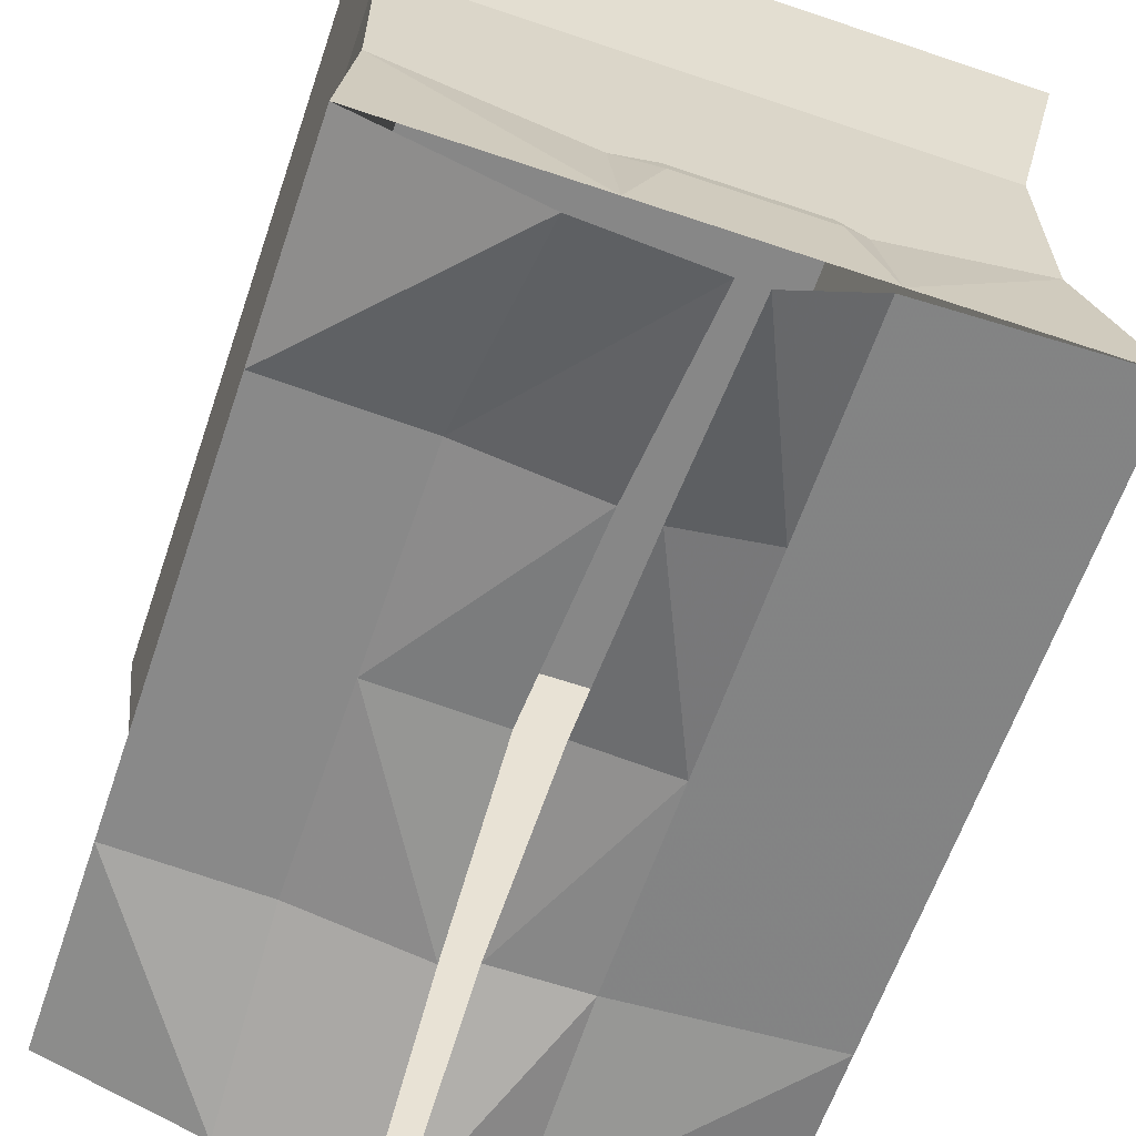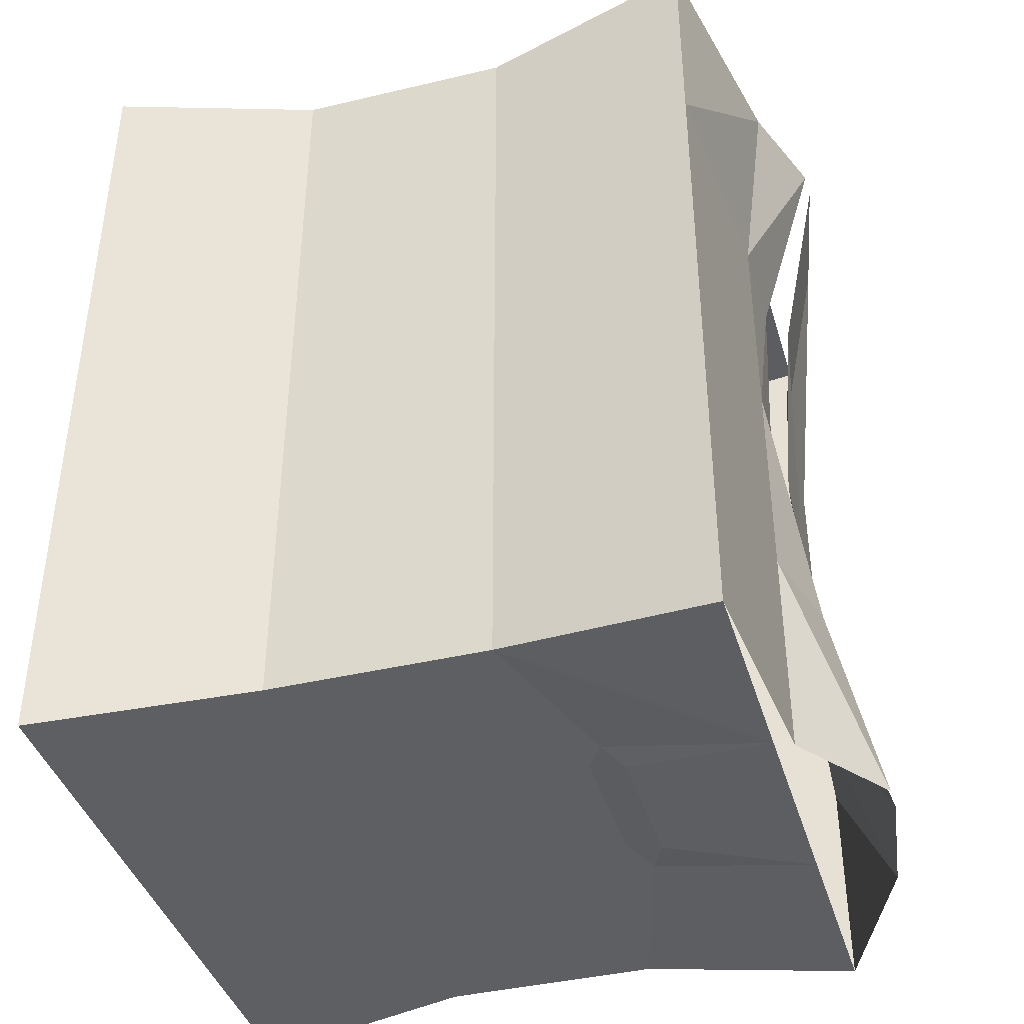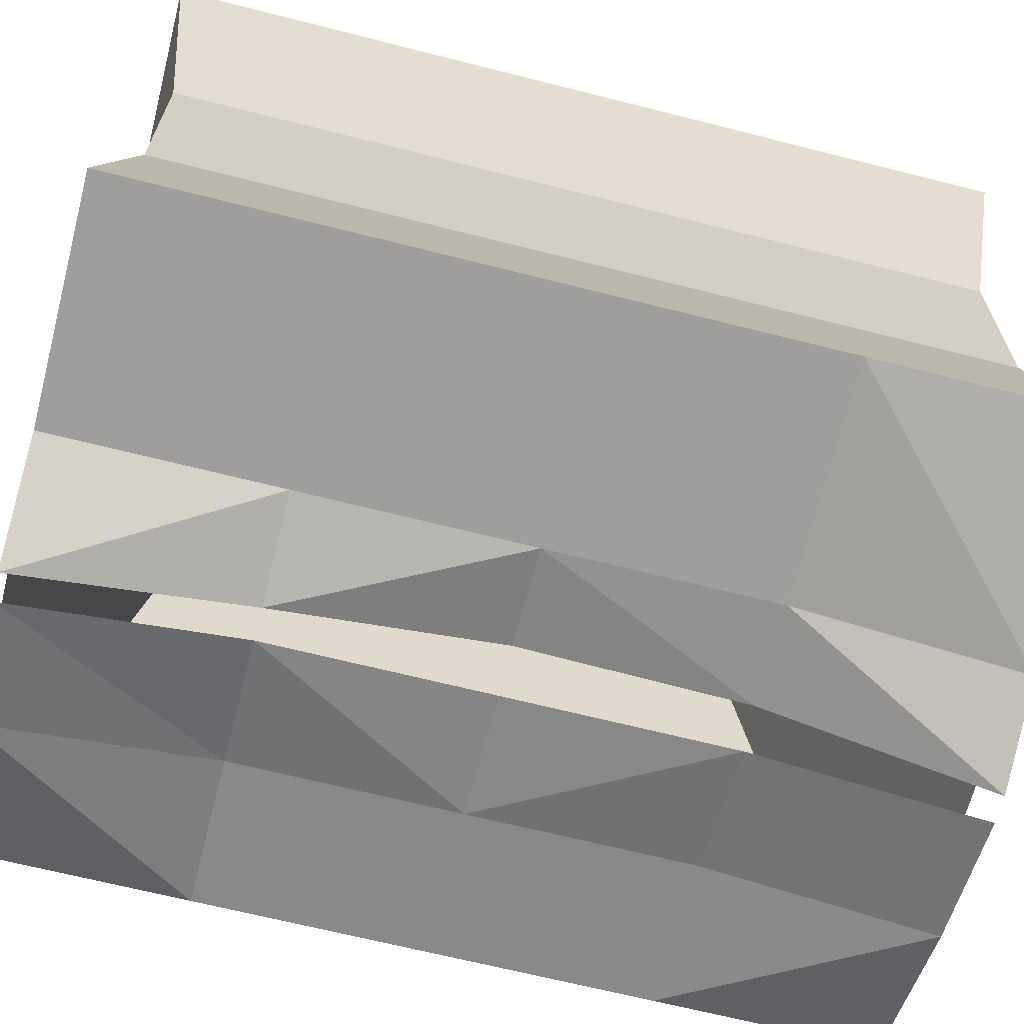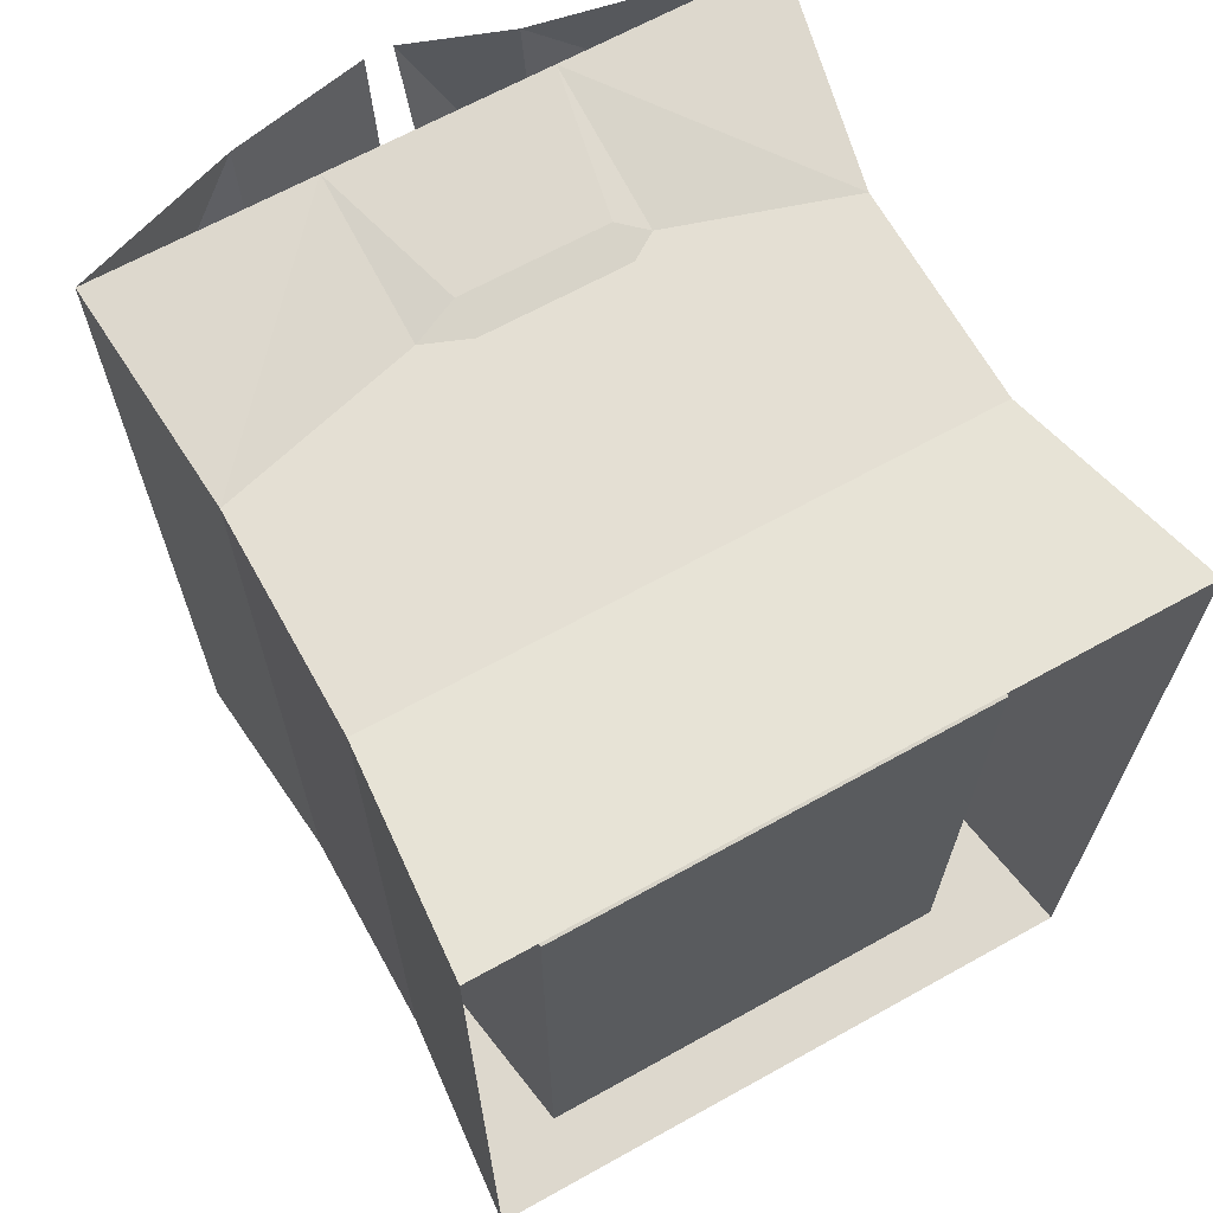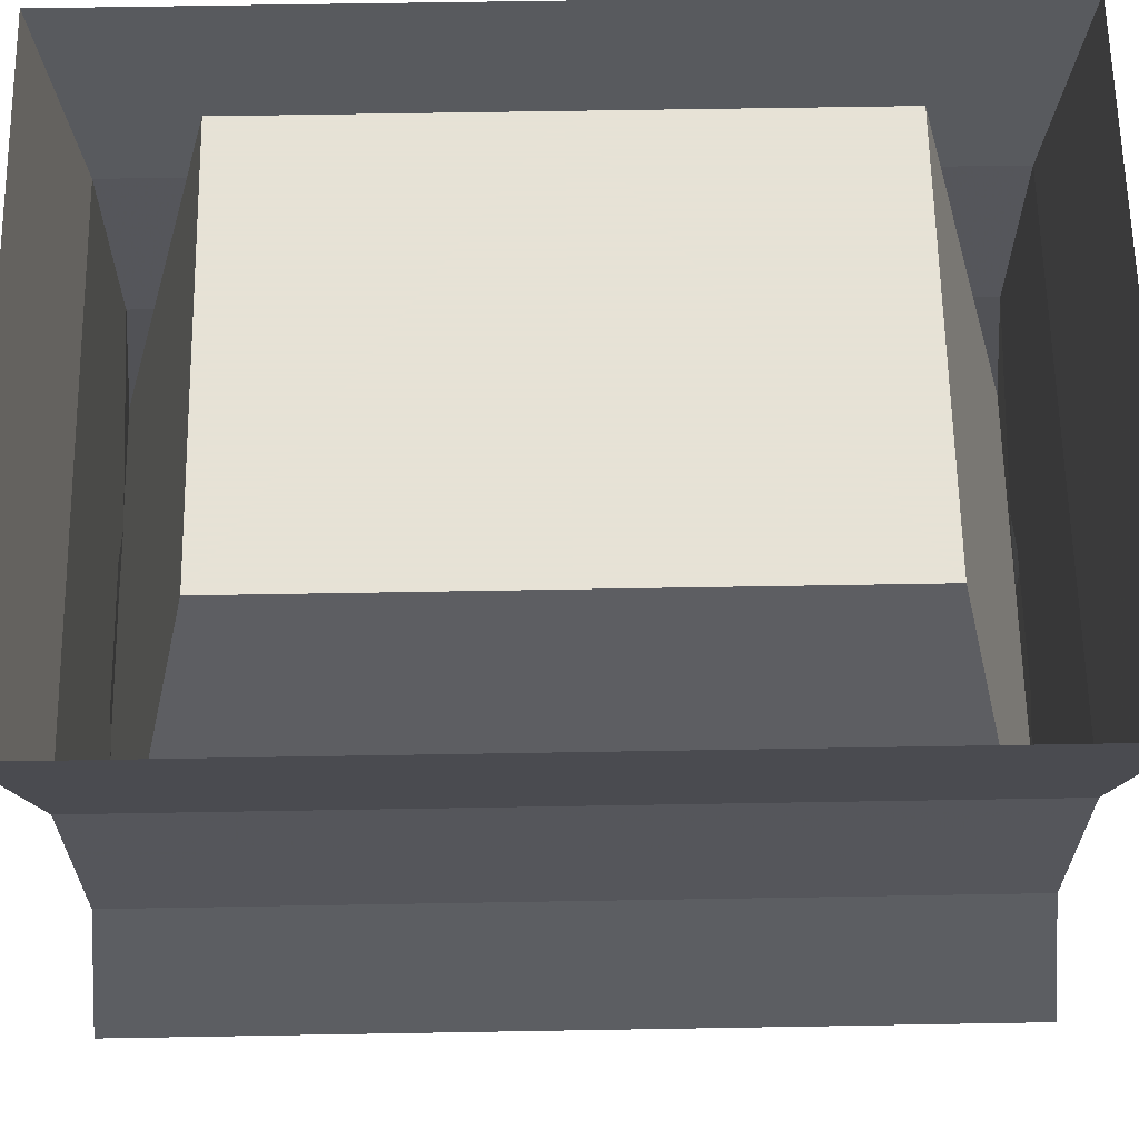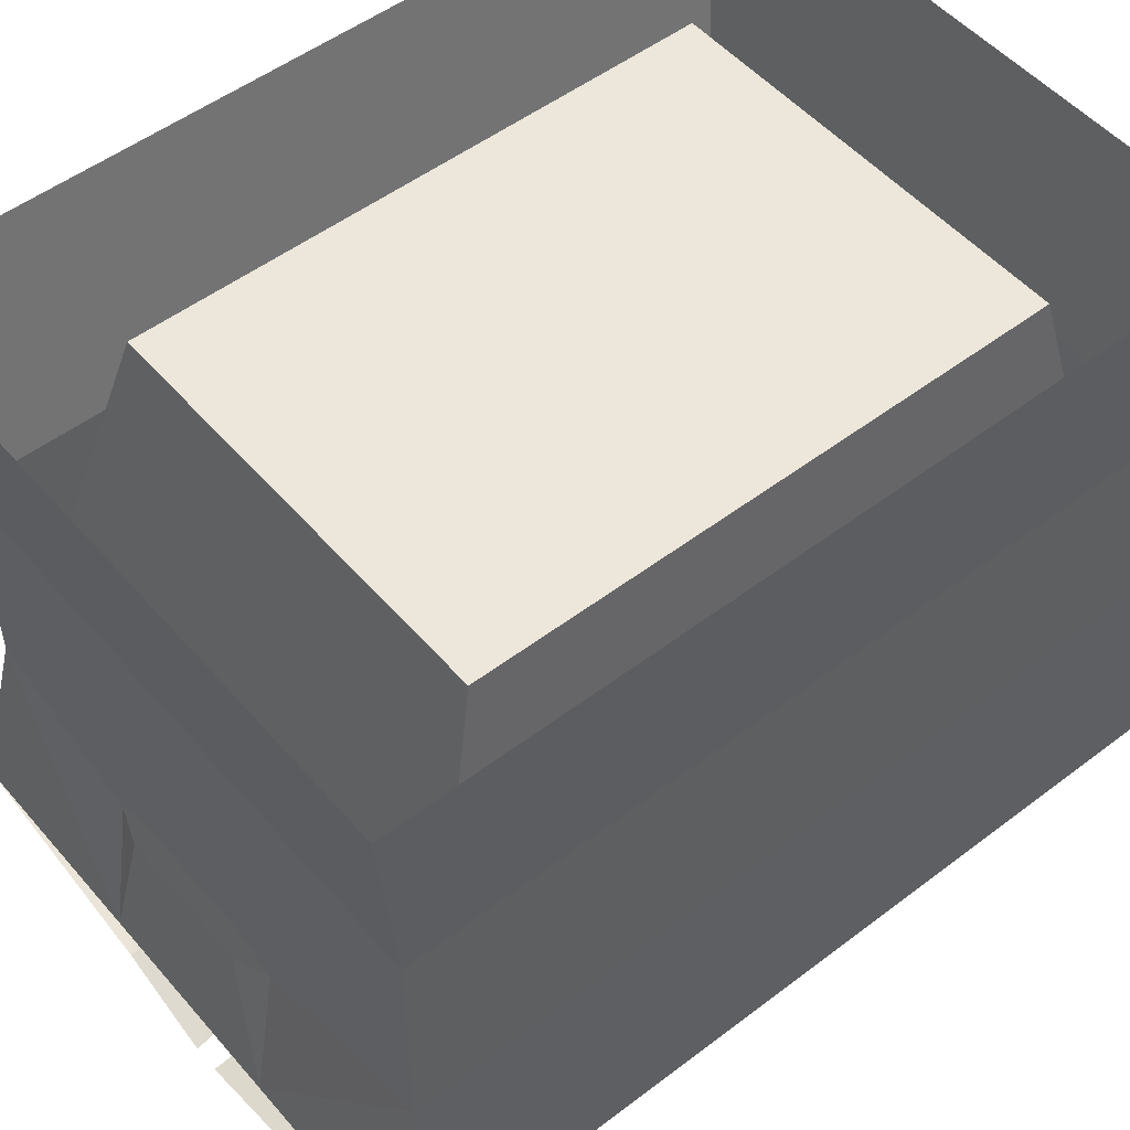
<metadata>
{"format":"obj","ext":"obj","renderer":"f3d","projection":"perspective","resolution":1024,"background":"white","views":[{"elev":-62.4,"azim":161.1,"up":"+Y"},{"elev":-40.6,"azim":-73.8,"up":"+Z"},{"elev":-66.5,"azim":-104.3,"up":"+Y"},{"elev":66.5,"azim":150.9,"up":"+Z"},{"elev":63.8,"azim":-91.0,"up":"+Y"},{"elev":51.7,"azim":50.5,"up":"+Y"}]}
</metadata>
<code>
v -0.1406 -0.03906 -0.2188
v 0.2266 -0.03906 -0.2188
v 0.2266 -0.03906 0.03125
v -0.1406 -0.03906 0.03125
v -0.2656 -0.5703 -0.1562
v -0.2656 -0.5703 -0.3438
v -0.07812 -0.5703 -0.3438
v 0.1094 -0.5703 -0.3438
v 0.2969 -0.5703 -0.3438
v 0.2969 -0.5703 -0.1562
v 0.2969 -0.5703 0.03125
v 0.2266 -0.03906 0.2812
v -0.1406 -0.03906 0.2812
v -0.2656 -0.5703 0.2188
v -0.2656 -0.5703 0.03125
v -0.2266 -0.3828 0.03125
v -0.2266 -0.3828 -0.1562
v -0.07031 -0.5859 -0.3438
v -0.07031 -0.5859 -0.1562
v -0.07031 -0.5859 0.03125
v -0.07031 -0.5859 0.2188
v -0.2266 -0.3828 0.2188
v -0.2266 -0.1953 0.03125
v -0.2266 -0.1953 -0.1562
v -0.2266 -0.3828 -0.3203
v -0.07812 -0.4297 -0.3203
v -0.05469 -0.4453 -0.3281
v 0.07031 -0.4453 -0.3281
v 0.1094 -0.4297 -0.3203
v 0.2812 -0.3828 -0.3203
v 0.1484 -0.6328 -0.3438
v 0.1641 -0.5781 -0.1562
v 0.03906 -0.6484 -0.3438
v 0.04688 -0.6016 -0.1562
v 0.1641 -0.5781 0.03125
v 0.05469 -0.5859 0.03125
v 0.04688 -0.6016 0.2188
v 0.1641 -0.5781 0.2188
v 0.03906 -0.6406 0.4062
v 0.1562 -0.6172 0.4062
v 0.2969 -0.5703 0.2188
v 0.2969 -0.5703 0.4062
v 0.2812 -0.3828 0.3828
v 0.1094 -0.5703 0.4062
v 0.2812 -0.3828 0.2188
v 0.2812 -0.1953 0.3828
v 0.1094 -0.1953 0.3828
v 0.07031 -0.4141 0.3828
v 0.1094 -0.4297 0.3828
v 0.07031 -0.4453 0.3906
v -0.07812 -0.5703 0.4062
v -0.2656 -0.5703 0.4062
v -0.2266 -0.3828 0.3828
v -0.2266 -0.1953 0.2188
v -0.2656 -0.007812 0.03125
v -0.2656 -0.007812 -0.1562
v -0.2266 -0.1953 -0.3203
v -0.07812 -0.1953 -0.3203
v -0.05469 -0.4141 -0.3203
v 0.2812 -0.1953 -0.3203
v 0.1094 -0.1953 -0.3203
v 0.1094 -0.007812 -0.3438
v 0.2969 -0.007812 -0.3438
v 0.2812 -0.1953 -0.1562
v 0.2812 -0.3828 -0.1562
v 0.07031 -0.4141 -0.3203
v -0.07812 -0.007812 -0.3438
v 0.2969 -0.007812 -0.1562
v 0.2812 -0.1953 0.03125
v 0.2812 -0.3828 0.03125
v 0.2812 -0.1953 0.2188
v 0.2969 -0.007812 0.4062
v 0.1094 -0.007812 0.4062
v -0.07812 -0.007812 0.4062
v -0.07812 -0.1953 0.3828
v -0.05469 -0.4141 0.3828
v -0.2656 -0.007812 -0.3438
v 0.2969 -0.007812 0.2188
v 0.2969 -0.007812 0.03125
v -0.2266 -0.1953 0.3828
v -0.2656 -0.007812 0.4062
v -0.2656 -0.007812 0.2188
v -0.07812 -0.4297 0.3828
v -0.05469 -0.4453 0.3906
v -0.07031 -0.6094 0.4062
v 0.01562 -0.6094 -0.1562
v 0.01562 -0.6484 -0.3438
v 0.01562 -0.5781 0.03125
v 0.01562 -0.5859 0.2188
v 0.01562 -0.6406 0.4062
f 1 2 3
f 1 3 4
f 1 4 5
f 1 5 6
f 2 9 10
f 2 10 11
f 2 11 3
f 3 11 12
f 3 12 13
f 3 13 4
f 4 13 14
f 4 14 15
f 4 15 5
f 5 15 16
f 5 16 17
f 5 17 6
f 15 14 16
f 16 14 22
f 16 22 23
f 16 23 17
f 17 23 24
f 17 24 25
f 17 25 6
f 9 30 10
f 42 41 43
f 42 12 41
f 41 12 11
f 41 11 45
f 41 45 43
f 43 45 46
f 13 52 14
f 14 52 22
f 22 52 53
f 22 53 54
f 22 54 23
f 23 54 55
f 23 55 24
f 24 55 56
f 24 56 57
f 24 57 25
f 60 63 64
f 60 64 65
f 60 65 30
f 30 65 10
f 10 65 11
f 68 69 64
f 68 64 63
f 11 65 70
f 11 70 45
f 45 70 71
f 45 71 46
f 46 71 72
f 77 57 56
f 70 65 64
f 70 64 69
f 70 69 71
f 71 69 78
f 71 78 72
f 79 69 68
f 69 79 78
f 80 81 82
f 80 82 54
f 80 54 53
f 54 82 55
f 1 6 7
f 1 7 2
f 2 7 8
f 2 8 9
f 42 44 12
f 44 51 12
f 12 51 13
f 13 51 52
f 5 6 18
f 5 18 19
f 5 19 15
f 15 19 20
f 15 20 21
f 15 21 14
f 6 25 7
f 7 25 26
f 7 26 27
f 7 27 8
f 8 27 28
f 8 28 29
f 8 29 30
f 8 30 9
f 9 10 31
f 31 10 32
f 31 32 33
f 33 32 34
f 34 32 35
f 34 35 36
f 36 35 37
f 37 35 38
f 37 38 39
f 39 38 40
f 40 38 41
f 40 41 42
f 42 43 44
f 43 46 47
f 43 47 48
f 43 48 49
f 43 49 44
f 44 49 50
f 44 50 51
f 25 57 58
f 25 58 59
f 25 59 26
f 60 61 62
f 60 62 63
f 60 30 61
f 61 30 66
f 61 66 58
f 61 58 67
f 61 67 62
f 10 11 32
f 32 11 35
f 35 11 38
f 38 11 41
f 46 72 73
f 46 73 47
f 47 73 74
f 47 74 75
f 47 75 76
f 47 76 48
f 77 58 57
f 77 67 58
f 30 29 66
f 58 66 59
f 80 53 75
f 80 75 81
f 51 53 52
f 53 51 83
f 53 83 76
f 53 76 75
f 75 74 81
f 51 50 84
f 51 84 83
f 14 21 85
f 14 85 52
f 86 20 19
f 86 19 87
f 87 19 18
f 88 20 86
f 20 88 89
f 20 89 21
f 21 89 90
f 21 90 85

</code>
